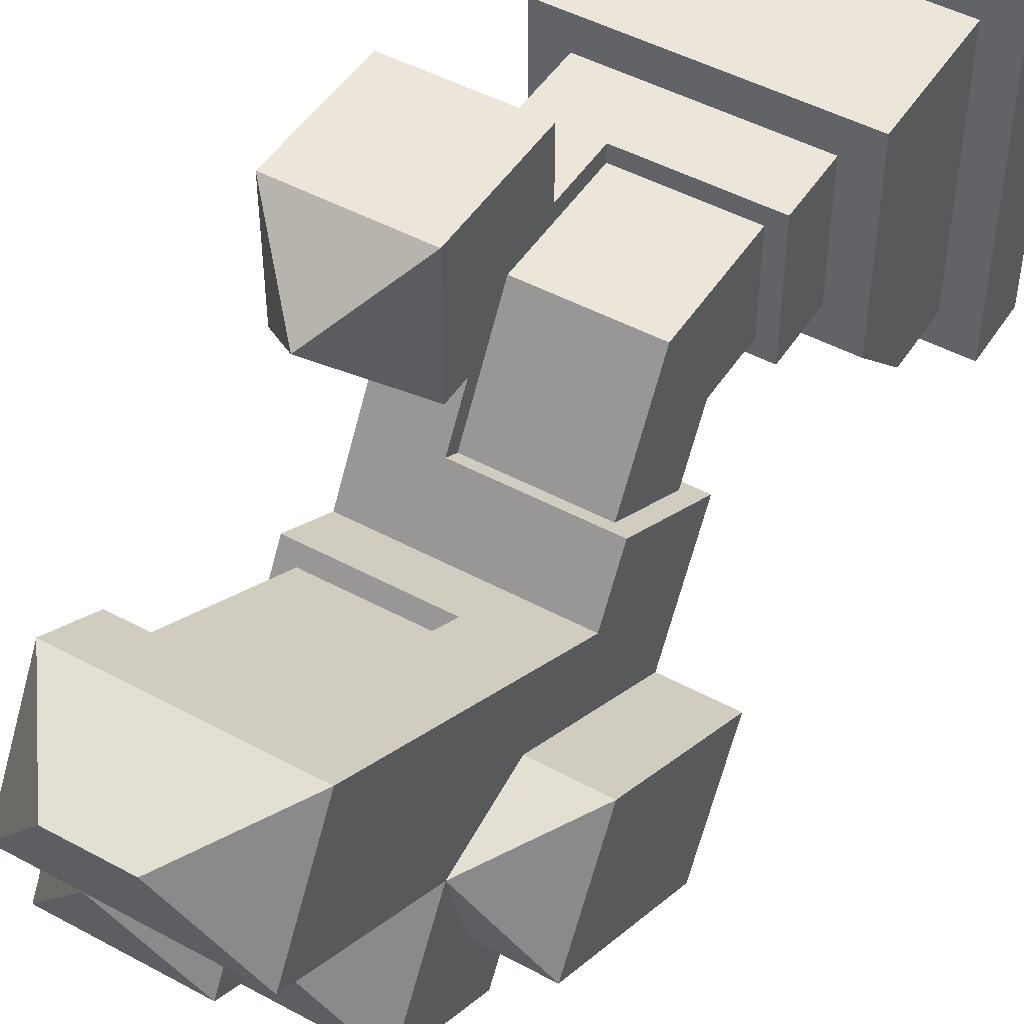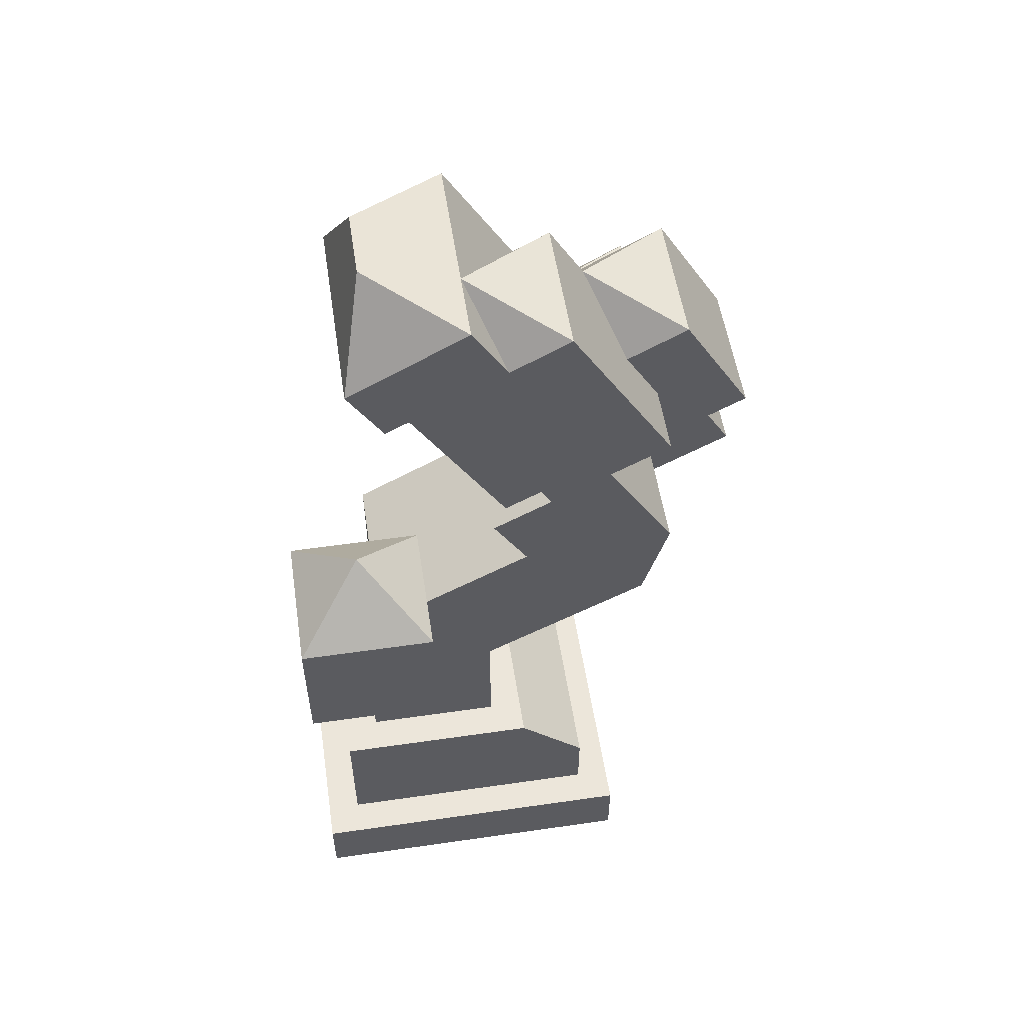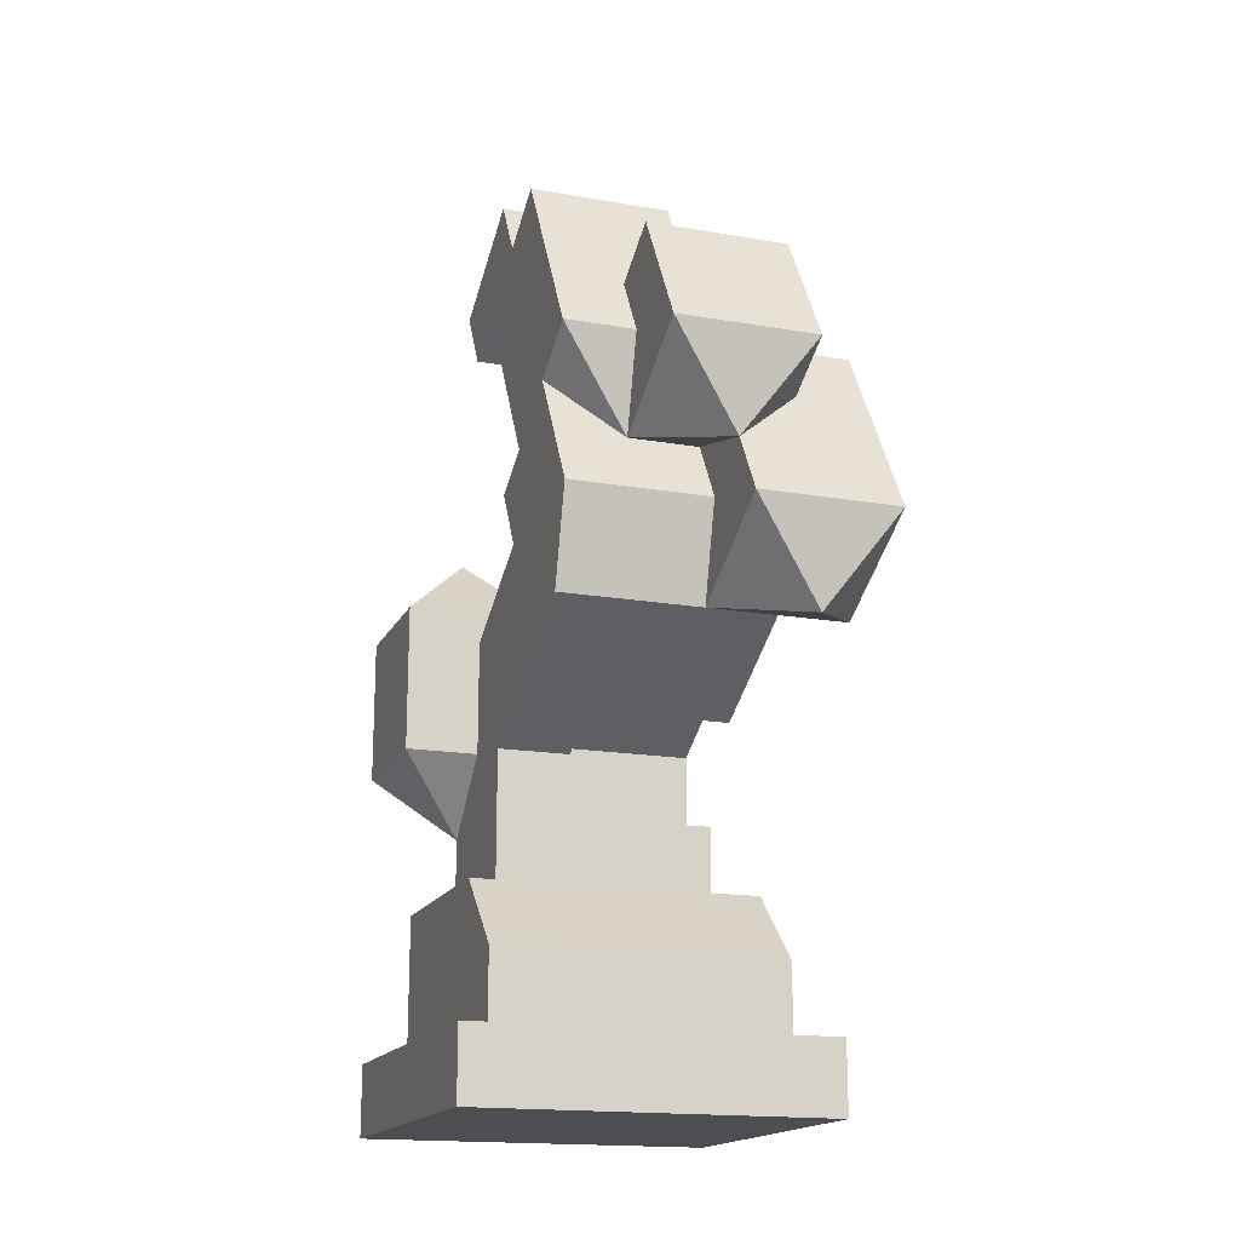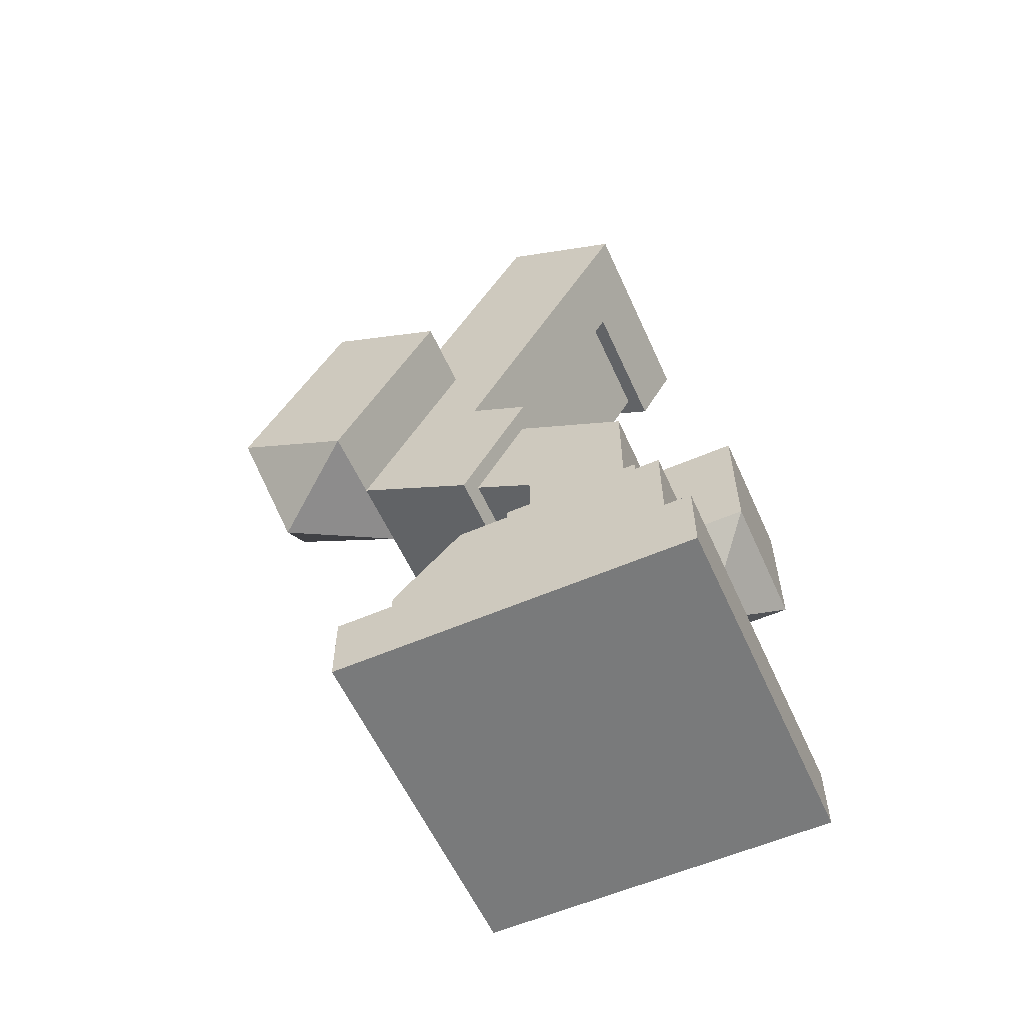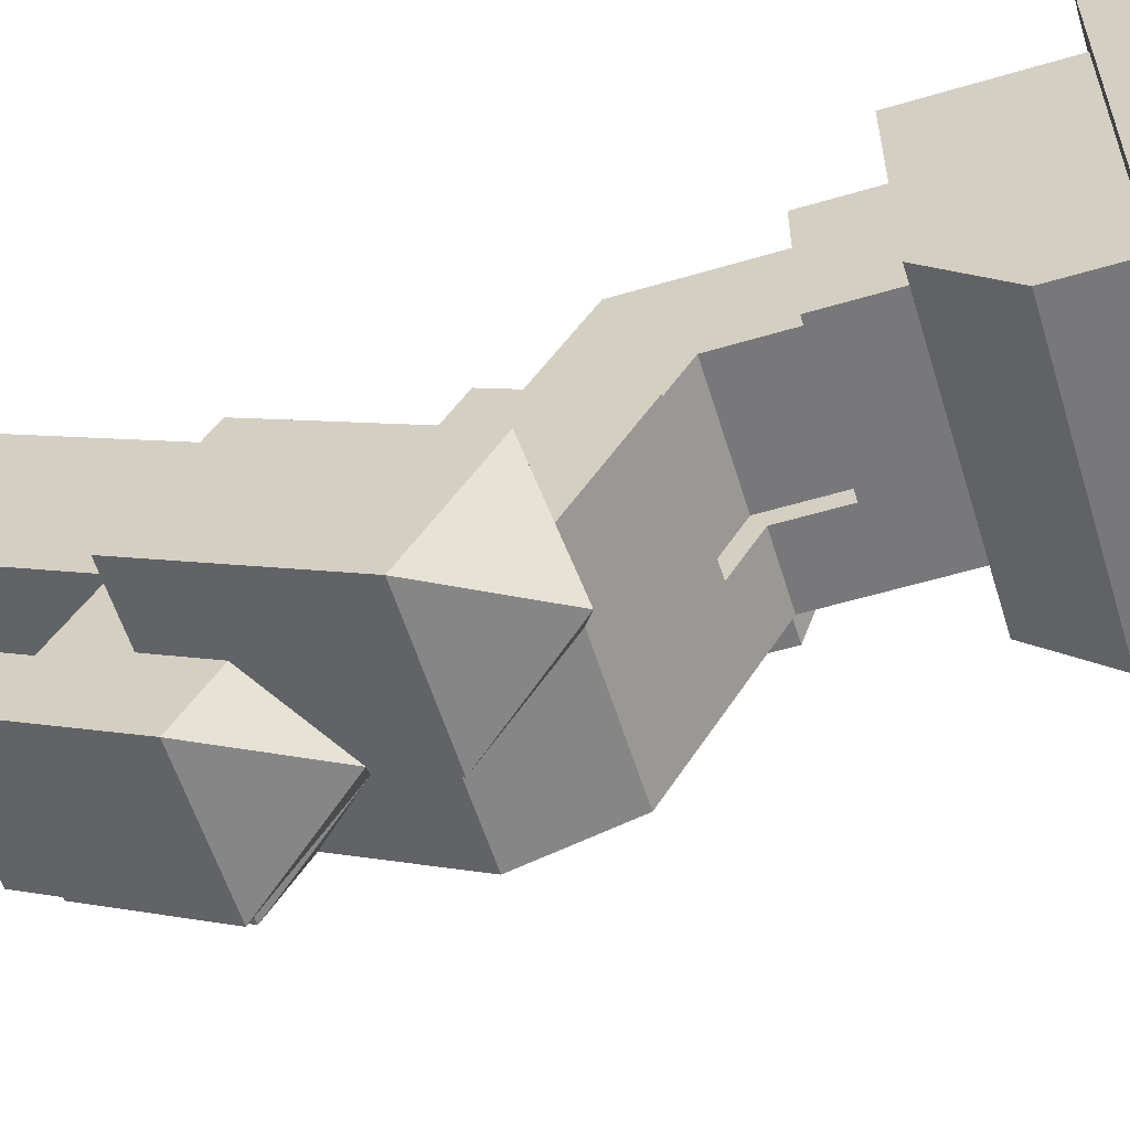
<metadata>
{"format":"obj","ext":"obj","renderer":"f3d","projection":"perspective","resolution":1024,"background":"white","views":[{"elev":47.8,"azim":-148.7,"up":"+Z"},{"elev":54.6,"azim":81.3,"up":"+Y"},{"elev":-17.2,"azim":160.9,"up":"+Y"},{"elev":-58.0,"azim":-65.9,"up":"+Y"},{"elev":-57.6,"azim":-72.9,"up":"+Z"}]}
</metadata>
<code>
o LEG_RIGHT_DECO_DIAMOND_Cube.295
v 0.3125 0.6166 -0.231
v 0.3125 0.779 -0.1373
v 0.3125 0.5541 -0.1228
v 0.3125 0.7165 -0.02901
v 0.1875 0.6166 -0.231
v 0.1875 0.779 -0.1373
v 0.1875 0.5541 -0.1228
v 0.1875 0.7165 -0.02901
v 0.25 0.5312 -0.2081
v 0.25 0.8019 -0.05188
v 0.1875 0.4542 -0.3248
v 0.1875 0.6166 -0.231
v 0.1875 0.3917 -0.2165
v 0.1875 0.5541 -0.1228
v 0.0625 0.4542 -0.3248
v 0.0625 0.6166 -0.231
v 0.0625 0.3917 -0.2165
v 0.0625 0.5541 -0.1228
v 0.125 0.3689 -0.3019
v 0.125 0.6395 -0.1456
v 0.25 0.5312 -0.2081
v 0.25 0.6395 -0.1456
v 0.25 0.5938 -0.3164
v 0.25 0.702 -0.2539
v 0.125 0.5312 -0.2081
v 0.125 0.6395 -0.1456
v 0.125 0.5938 -0.3164
v 0.125 0.702 -0.2539
v 0.1875 0.5084 -0.2935
v 0.1875 0.7249 -0.1685
v 0.375 0.3125 0.125
v 0.375 0.4375 0.125
v 0.375 0.3125 0
v 0.375 0.4375 0
v 0.25 0.3125 0.125
v 0.25 0.4375 0.125
v 0.25 0.3125 0
v 0.25 0.4375 0
v 0.3125 0.25 0.0625
v 0.3125 0.5 0.0625
f 1 2 4 3
f 3 4 8 7
f 7 8 6 5
f 5 6 2 1
f 8 4 10
f 3 7 9
f 7 5 9
f 5 1 9
f 1 3 9
f 4 2 10
f 2 6 10
f 6 8 10
f 11 12 14 13
f 13 14 18 17
f 17 18 16 15
f 15 16 12 11
f 18 14 20
f 13 17 19
f 17 15 19
f 15 11 19
f 11 13 19
f 14 12 20
f 12 16 20
f 16 18 20
f 21 23 24 22
f 23 27 28 24
f 27 25 26 28
f 25 21 22 26
f 28 30 24
f 23 29 27
f 27 29 25
f 25 29 21
f 21 29 23
f 24 30 22
f 22 30 26
f 26 30 28
f 31 33 34 32
f 33 37 38 34
f 37 35 36 38
f 35 31 32 36
f 38 40 34
f 33 39 37
f 37 39 35
f 35 39 31
f 31 39 33
f 34 40 32
f 32 40 36
f 36 40 38
o LEG_RIGHT_BASIC_Cube.038
v 0.125 0.0625 0.0625
v 0.3125 0.0625 0.0625
v 0.125 0.0625 -0.125
v 0.3125 0.0625 -0.125
v 0.375 -0 0.125
v 0.0625 -0 0.125
v 0.375 -0 -0.1875
v 0.0625 -0 -0.1875
v 0.3438 0.0625 0.09375
v 0.09375 0.0625 0.09375
v 0.09375 0.0625 -0.1562
v 0.3438 0.0625 -0.1562
v 0.2812 0.1875 0.03125
v 0.1562 0.1875 0.03125
v 0.2812 0.1875 -0.03125
v 0.1562 0.1875 -0.03125
v 0.3125 0.1875 0.0625
v 0.125 0.1875 0.0625
v 0.125 0.1875 -0.0625
v 0.3125 0.1875 -0.0625
v 0.3125 0.375 0.0625
v 0.3125 0.3028 -0.0625
v 0.125 0.7394 0.05637
v 0.3125 0.7394 0.05637
v 0.125 0.8019 -0.05188
v 0.3125 0.8019 -0.05188
v 0.3125 0.4688 -0.09988
v 0.125 0.4688 -0.09988
v 0.3125 0.5312 -0.2081
v 0.125 0.5312 -0.2081
v 0.3125 0.4771 -0.2394
v 0.125 0.4771 -0.2394
v 0.3125 0.3605 -0.1624
v 0.125 0.3605 -0.1624
v 0.3125 0.3917 -0.2165
v 0.125 0.3917 -0.2165
v 0.1875 0.8246 0.03372
v 0.25 0.8246 0.03372
v 0.09375 0.125 -0.1562
v 0.09375 0.125 0.09375
v 0.3438 0.125 0.09375
v 0.3438 0.125 -0.1562
v 0.1875 0.7478 -0.08313
v 0.1875 0.5854 -0.1769
v 0.1875 0.5229 -0.06863
v 0.1875 0.6853 0.02512
v 0.3125 0.6853 0.02512
v 0.3125 0.5229 -0.06863
v 0.3125 0.5854 -0.1769
v 0.3125 0.7478 -0.08313
v 0.1875 0.5776 -0.1634
v 0.1875 0.7399 -0.0696
v 0.2969 0.7399 -0.0696
v 0.2969 0.5776 -0.1634
v 0.1875 0.6931 0.01159
v 0.1875 0.5307 -0.08216
v 0.2969 0.6931 0.01159
v 0.2969 0.5307 -0.08216
v 0.25 0.4375 -0.04575
v 0.25 0.25 0.0625
v 0.25 0.375 0.0625
v 0.25 0.3428 -0.1004
v 0.25 0.3119 -0.04688
v 0.125 0.25 0.0625
v 0.25 0.424 -0.05357
v 0.125 0.4375 -0.04575
v 0.25 0.366 0.04688
v 0.25 0.3292 -0.1083
v 0.25 0.25 -0.0625
v 0.25 0.3028 -0.0625
v 0.125 0.25 -0.0625
v 0.125 0.3292 -0.1083
v 0.25 0.25 0.04688
v 0.25 0.25 -0.04688
v 0.1406 0.3428 -0.1004
v 0.1406 0.424 -0.05357
v 0.1406 0.25 0.04688
v 0.1406 0.25 -0.04688
v 0.375 0.0625 0.125
v 0.0625 0.0625 0.125
v 0.375 0.0625 -0.1875
v 0.0625 0.0625 -0.1875
v 0.3438 0.1875 0.09375
v 0.09375 0.1875 0.09375
v 0.3438 0.1875 -0.09375
v 0.09375 0.1875 -0.09375
v 0.1875 0.5776 -0.1634
v 0.1875 0.7399 -0.0696
v 0.2969 0.7399 -0.0696
v 0.2969 0.5776 -0.1634
v 0.1875 0.6931 0.01159
v 0.1875 0.5307 -0.08216
v 0.2969 0.6931 0.01159
v 0.2969 0.5307 -0.08216
v 0.25 0.3428 -0.1004
v 0.25 0.3119 -0.04688
v 0.25 0.424 -0.05357
v 0.25 0.366 0.04688
v 0.25 0.25 0.04688
v 0.25 0.25 -0.04688
v 0.1406 0.3428 -0.1004
v 0.1406 0.3119 -0.04688
v 0.1406 0.424 -0.05357
v 0.1406 0.366 0.04688
v 0.1406 0.25 0.04688
v 0.1406 0.25 -0.04688
f 80 124 126 79
f 121 119 45 47
f 122 121 47 48
f 120 122 48 46
f 45 46 48 47
f 119 120 46 45
f 60 59 111 109
f 81 123 124 80
f 79 126 125 82
f 82 125 123 81
f 60 62 61 57
f 112 106 68 74
f 73 75 67
f 68 72 76
f 70 72 68
f 67 75 71
f 67 71 69
f 68 76 74
f 73 67 61 62
f 66 65 77 78
f 64 78 77 63
f 61 67 99 101
f 69 70 84 89
f 64 63 86 87
f 69 71 72 70
f 73 74 76 75
f 75 76 72 71
f 63 77 65
f 78 64 66
f 52 82 81 49
f 51 79 82 52
f 49 81 80 50
f 50 80 79 51
f 66 90 83 65
f 64 87 90 66
f 65 83 84 70
f 67 88 85 68
f 86 95 97 87
f 69 89 88 67
f 90 93 92 83
f 84 91 94 89
f 88 98 96 85
f 83 92 91 84
f 89 94 98 88
f 87 97 93 90
f 57 100 104 58
f 61 101 100 57
f 104 111 59 58
f 68 106 99 67
f 110 103 102 108
f 62 60 109 110
f 102 115 112 108
f 109 114 103 110
f 62 110 108 73
f 73 108 112 74
f 99 105 107 101
f 101 107 113 100
f 106 112 115 116
f 106 116 105 99
f 104 100 113 117
f 104 117 118 111
f 114 109 111 118
f 41 120 119 42
f 42 119 121 44
f 44 121 122 43
f 43 122 120 41
f 54 124 123 53
f 53 123 125 55
f 56 126 124 54
f 55 125 126 56
f 85 96 95 86
f 68 85 86 63
f 63 65 70 68
f 128 129 130 127
f 132 134 133 131
f 135 136 142 141
f 139 138 144 145
f 140 146 142 136
f 144 143 141 142
f 142 146 145 144
f 143 144 138 137
f 134 130 129 133

</code>
